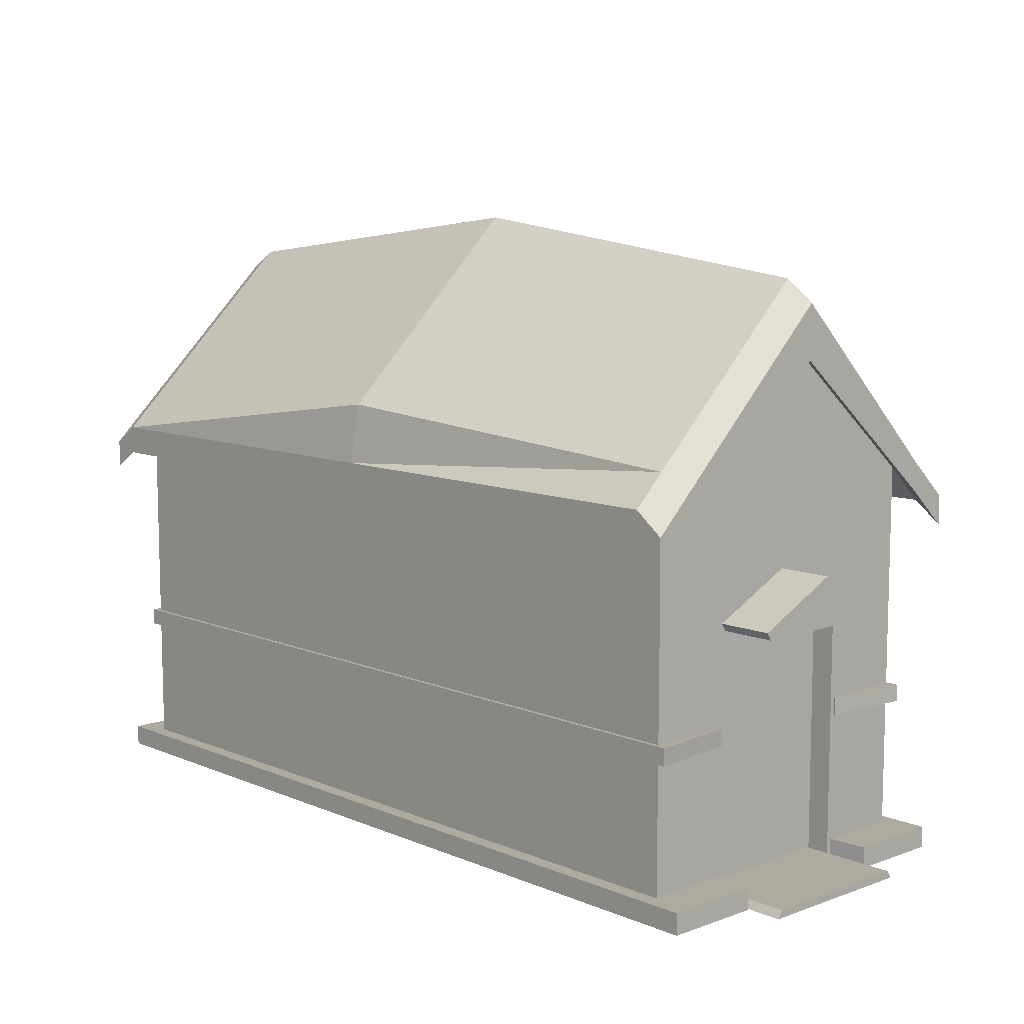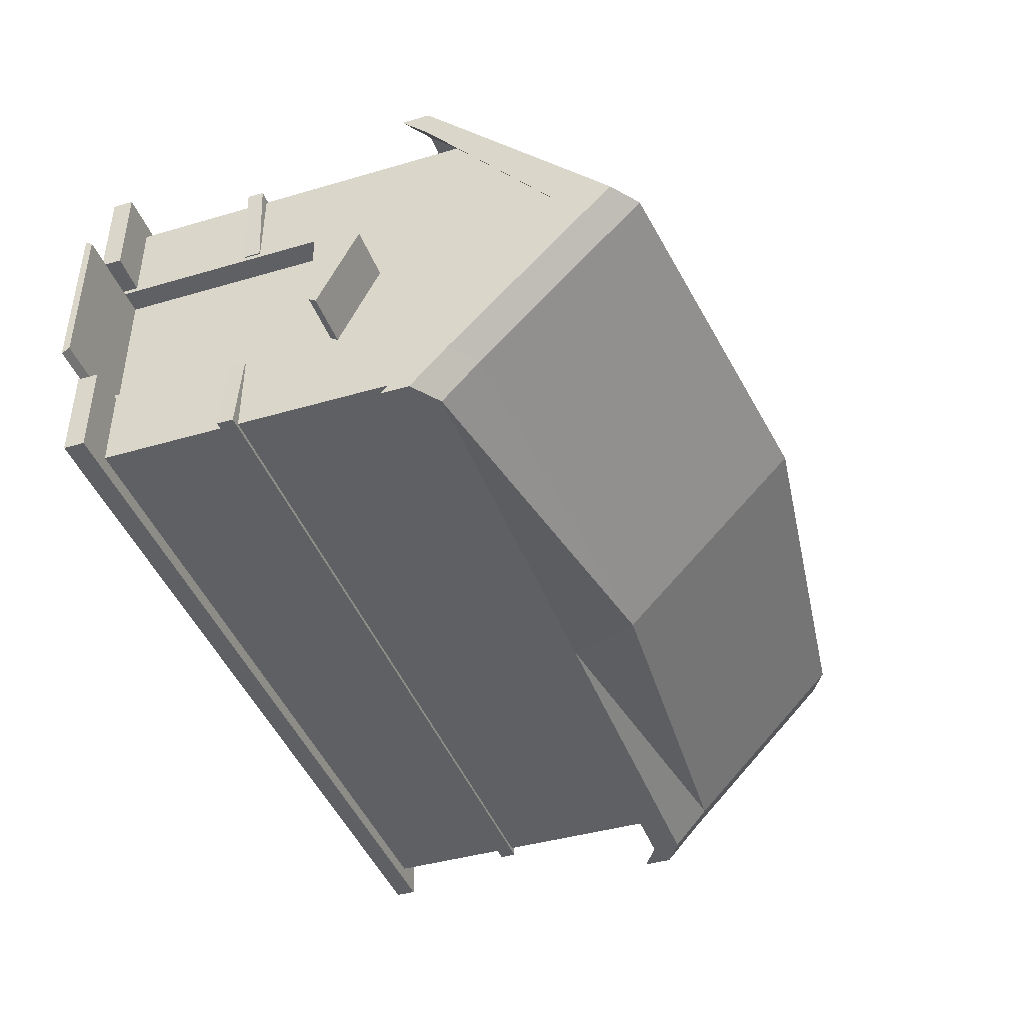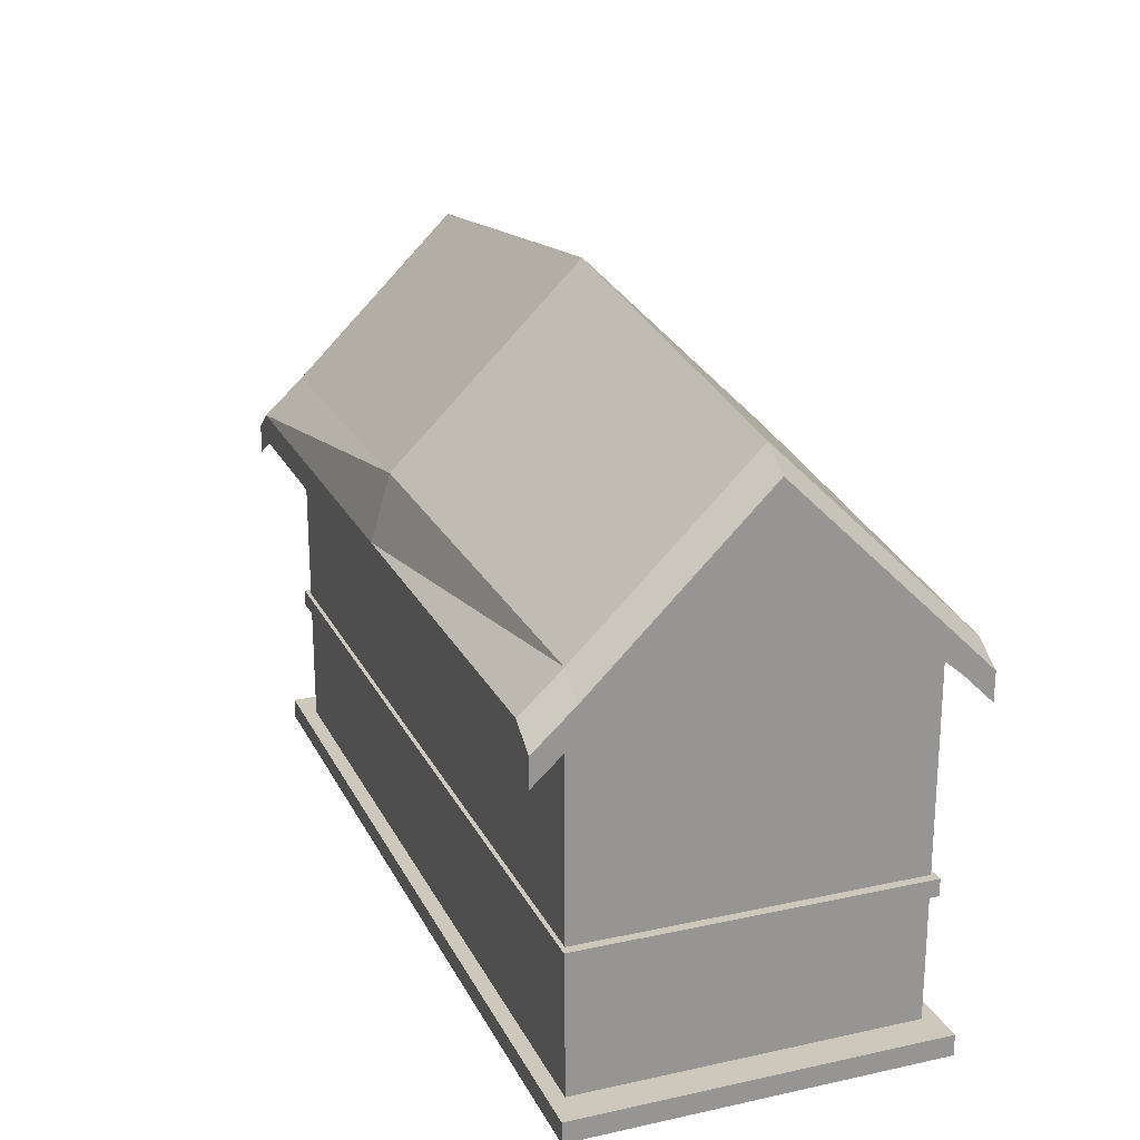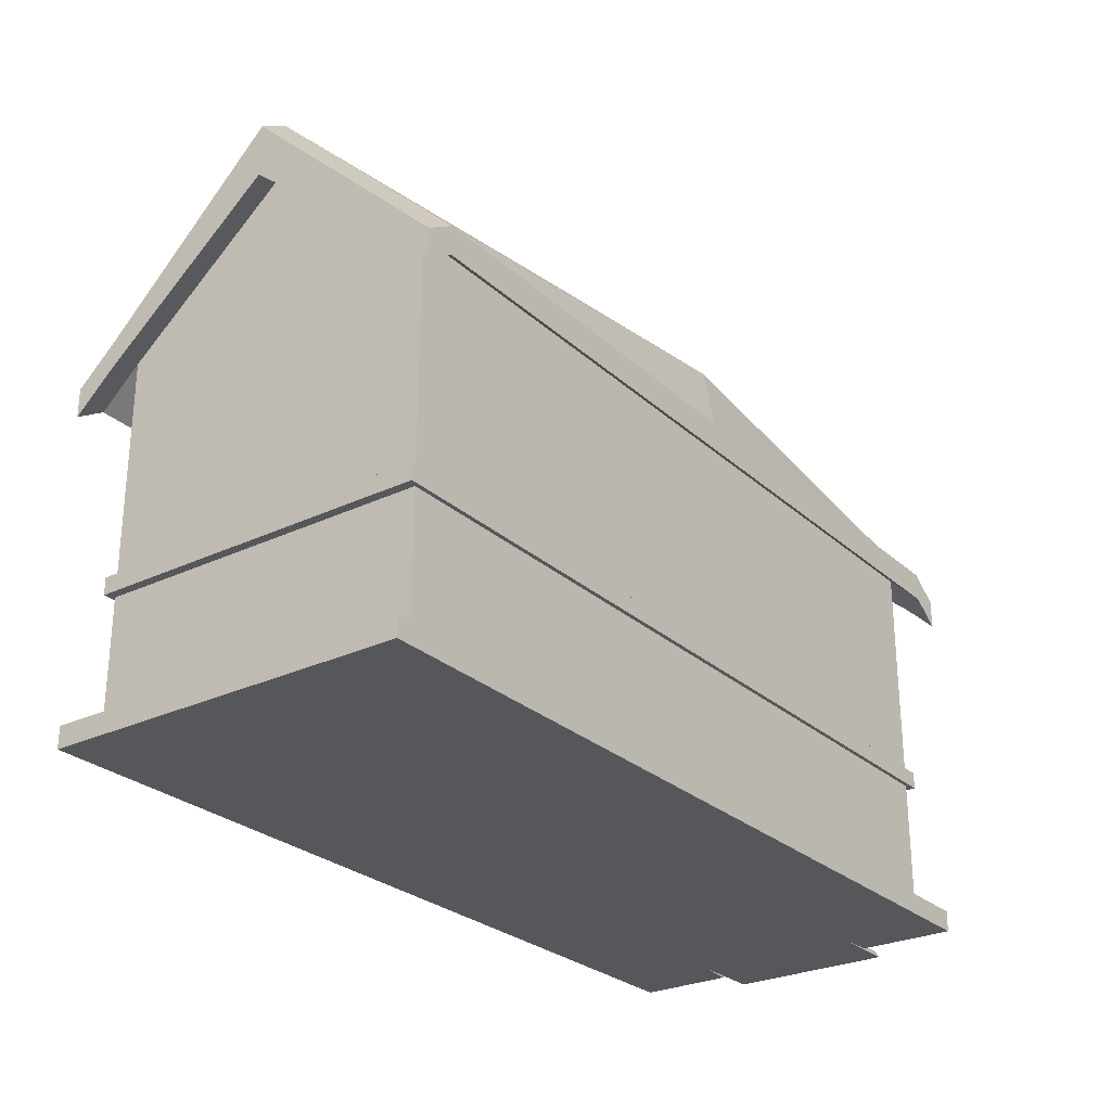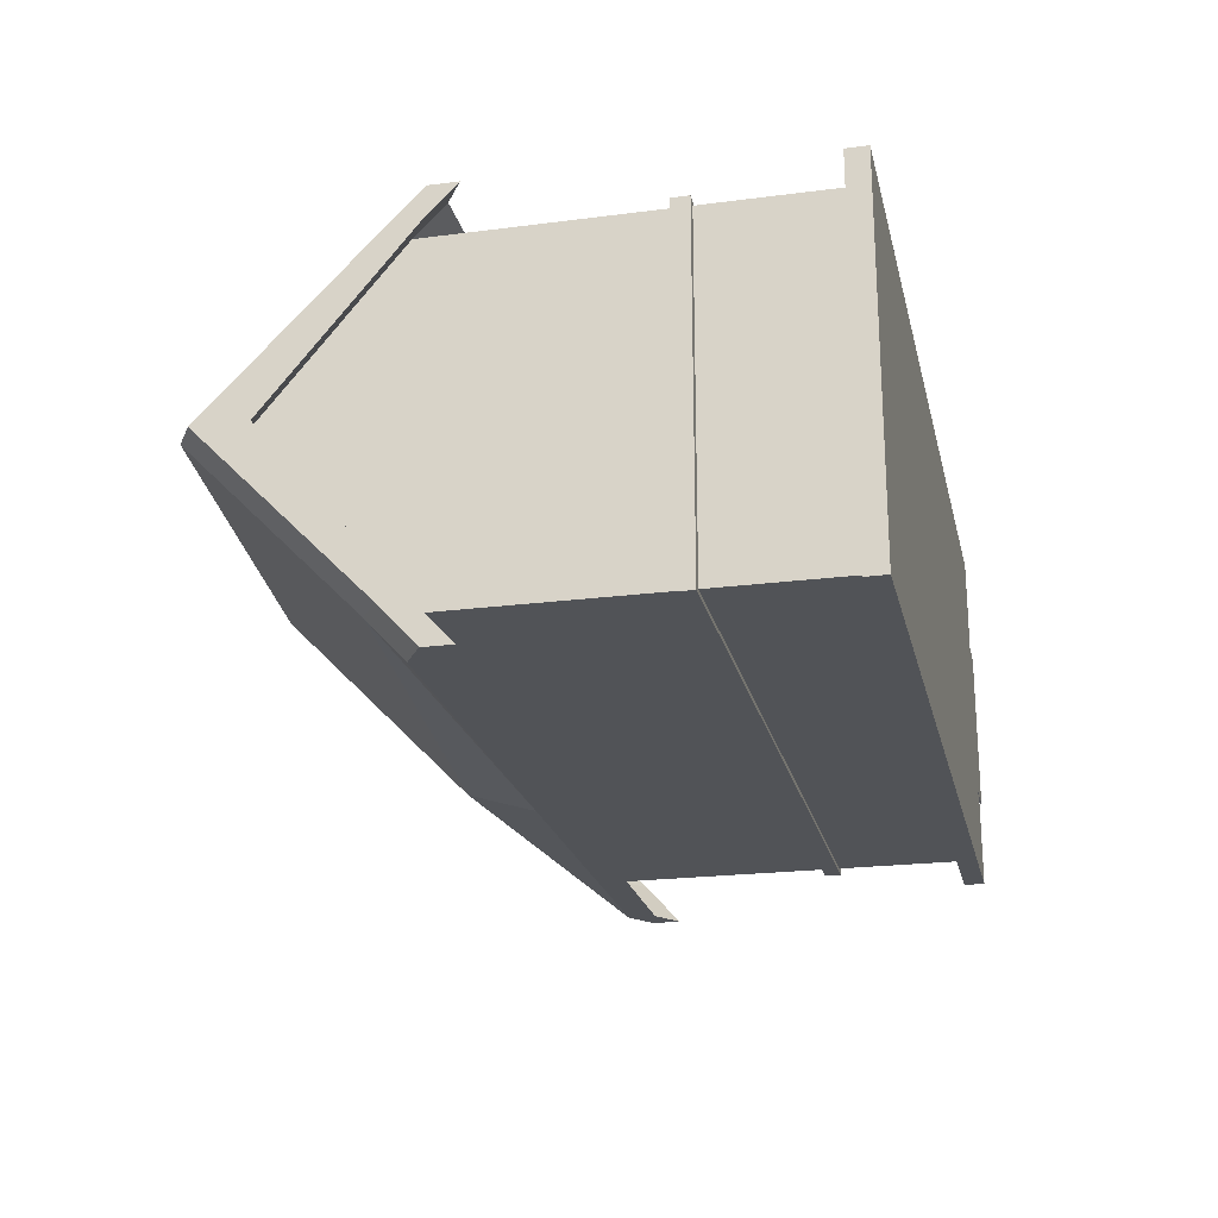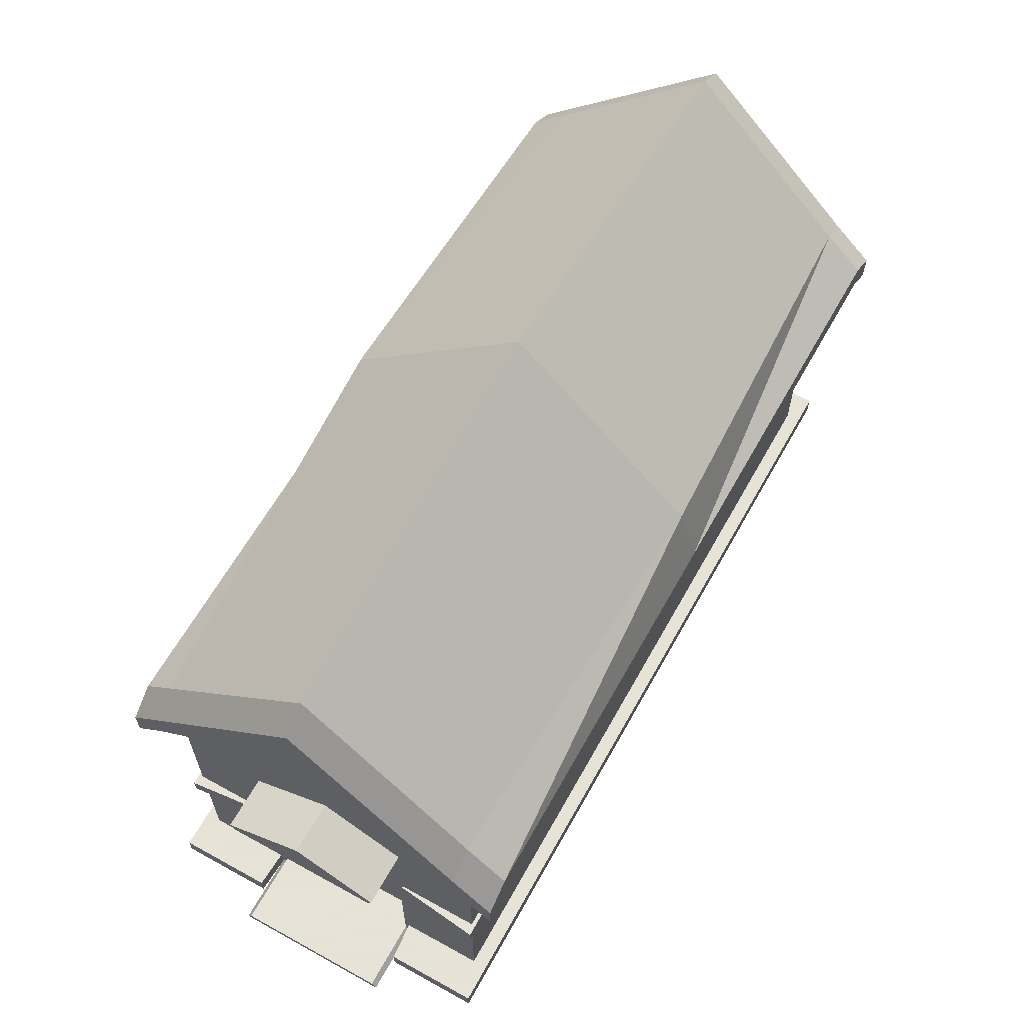
<metadata>
{"format":"obj","ext":"obj","renderer":"f3d","projection":"perspective","resolution":1024,"background":"white","views":[{"elev":9.4,"azim":47.0,"up":"+Y"},{"elev":-42.1,"azim":109.4,"up":"+Z"},{"elev":22.0,"azim":-110.7,"up":"+Y"},{"elev":-27.2,"azim":-53.6,"up":"+Y"},{"elev":-21.9,"azim":-77.2,"up":"+Z"},{"elev":62.8,"azim":119.2,"up":"+Y"}]}
</metadata>
<code>
o Cube
v 1 -1 -1
v 1 -1 1
v -3.759 -1 1
v -3.759 -1 -1
v 1 0.5786 -1
v 1 0.5786 1
v -3.759 0.5786 1
v -3.759 0.5786 -1
v 1 1.47 -1
v 1 1.47 1
v -3.759 1.47 1
v -3.759 1.47 -1
v 1 -1 -0.003077
v -3.759 -1 -0.003077
v 1 0.8225 -0.003076
v -3.759 0.5786 -0.003077
v 1 2.448 -0.003076
v -3.759 2.448 -0.003077
v -3.759 1.298 -1
v -3.759 1.298 1
v 1 1.298 1
v 1 1.298 -1
v -3.759 2.13 -0.003077
v 1 2.13 -0.003076
v -3.759 -1 -0.5015
v -3.759 0.5786 -0.5015
v -3.759 1.959 -0.5015
v 1 -1 -0.5015
v 1 0.5786 -0.5015
v 1 1.959 -0.5015
v 1 1.714 -0.5015
v -3.759 1.714 -0.5015
v 1 -1 0.4985
v 1 0.5786 0.4985
v 1 1.959 0.4985
v -3.759 -1 0.4985
v -3.759 0.5786 0.4985
v -3.759 1.959 0.4985
v -3.759 1.714 0.4985
v 1 1.714 0.4985
v 1 -0.955 -0.003018
v 1 0.5335 -0.003018
v 1 -0.955 -0.473
v 1 0.5335 -0.473
v 1 -0.955 0.4699
v 1 0.5335 0.4699
v 0.8598 -0.955 -0.003018
v 0.8598 0.5335 -0.003018
v 0.8598 -0.955 -0.473
v 0.8598 0.5335 -0.473
v 0.8598 -0.955 0.4699
v 0.8598 0.5335 0.4699
v 1.443 -1 -0.003077
v 1.443 -1 -0.5015
v 1.443 -1 0.4985
v 1.443 -0.955 -0.003018
v 1.443 -0.955 -0.473
v 1.443 -0.955 0.4699
v 1.325 0.8225 -0.003076
v 1.325 0.5786 -0.5015
v 1.325 0.5786 0.4985
v 1.325 0.5335 -0.003018
v 1.325 0.5335 -0.473
v 1.325 0.5335 0.4699
v 1.17 1.343 -1
v 1.17 1.343 1
v 1.17 2.321 -0.003076
v 1.17 1.171 1
v 1.17 1.171 -1
v 1.17 2.003 -0.003076
v 1.17 1.832 -0.5015
v 1.17 1.587 -0.5015
v 1.17 1.832 0.4985
v 1.17 1.587 0.4985
v 1 1.25 -1.24
v -3.759 1.25 -1.24
v -3.759 1.078 -1.24
v 1 1.078 -1.24
v 1.17 1.123 -1.24
v 1.17 0.9507 -1.24
v 1 1.289 1.185
v -3.759 1.289 1.185
v -3.759 1.117 1.185
v 1 1.117 1.185
v 1.17 1.162 1.185
v 1.17 0.9896 1.185
v -3.935 1.358 1
v -3.935 1.358 -1
v -3.935 2.336 -0.003077
v -3.935 1.186 -1
v -3.935 1.186 1
v -3.935 2.018 -0.003077
v -3.935 1.847 -0.5015
v -3.935 1.602 -0.5015
v -3.935 1.847 0.4985
v -3.935 1.602 0.4985
v -3.935 1.138 -1.24
v -3.935 0.9655 -1.24
v -3.935 1.177 1.185
v -3.935 1.004 1.185
v -1.38 -1 -1
v -1.38 -1 1
v -1.38 0.5786 -1
v -1.38 0.5786 1
v -1.38 1.639 -1.122
v -1.38 1.639 1.122
v -1.38 -1 -0.003077
v -1.38 2.736 -0.003302
v -1.38 1.298 1
v -1.38 1.298 -1
v -1.38 -1 -0.5015
v -1.38 2.188 -0.5626
v -1.38 -1 0.4985
v -1.38 2.188 0.5594
v -1.38 1.25 -1.24
v -1.38 1.078 -1.24
v -1.38 1.289 1.185
v -1.38 1.117 1.185
v 1 -0.8748 -1
v 1 -0.8748 1
v -3.759 -0.8748 1
v -3.759 -0.8748 -1
v -3.759 -0.8748 -0.003077
v -3.759 -0.8748 -0.5015
v 1 -0.8748 -0.5015
v 1 -0.8748 0.4985
v -3.759 -0.8748 0.4985
v 1 -0.8369 -0.473
v 1 -0.8369 0.4699
v 0.8598 -0.8369 -0.003018
v 0.8598 -0.8369 -0.473
v 0.8598 -0.8369 0.4699
v -1.38 -0.8748 1
v -1.38 -0.8748 -1
v 1.234 -1 -1.09
v 1.234 -1 1.09
v -3.954 -1 1.09
v -3.954 -1 -1.09
v -3.954 -1 -0.003279
v -3.954 -1 -0.5467
v 1.234 -1 -0.5221
v 1.234 -1 0.5106
v -3.954 -1 0.5435
v -1.36 -1 -1.09
v -1.36 -1 1.09
v 1.234 -0.8748 -1.09
v 1.234 -0.8748 1.09
v -3.954 -0.8748 1.09
v -3.954 -0.8748 -1.09
v -3.954 -0.8748 -0.003279
v -3.954 -0.8748 -0.5467
v 1.234 -0.8748 -0.5221
v 1.234 -0.8748 0.5106
v -3.954 -0.8748 0.5435
v -1.36 -0.8748 1.09
v -1.36 -0.8748 -1.09
v 1 -0.01408 -1
v 1 -0.01408 1
v -3.759 -0.01408 1
v -3.759 -0.01408 -1
v -1.38 -0.01408 -1
v -3.759 -0.01408 -0.003077
v -3.759 -0.01408 -0.5015
v 1 -0.01408 -0.5015
v 1 -0.01408 0.4985
v -3.759 -0.01408 0.4985
v 1 -0.0253 -0.473
v 1 -0.0253 0.4699
v 0.8598 -0.0253 -0.003018
v 0.8598 -0.0253 -0.473
v 0.8598 -0.0253 0.4699
v -1.38 -0.01408 1
v 1 -0.1145 -1
v 1 -0.1145 1
v -3.759 -0.1145 1
v -3.759 -0.1145 -1
v -1.38 -0.1145 -1
v -3.759 -0.1145 -0.003077
v -3.759 -0.1145 -0.5015
v 1 -0.1145 -0.5015
v 1 -0.1145 0.4985
v -3.759 -0.1145 0.4985
v 1 -0.12 -0.473
v 1 -0.12 0.4699
v 0.8598 -0.12 -0.003018
v 0.8598 -0.12 -0.473
v 0.8598 -0.12 0.4699
v -1.38 -0.1145 1
v 1.065 -0.01408 -1.025
v 1.065 -0.01408 1.025
v -3.813 -0.01408 1.025
v -3.813 -0.01408 -1.025
v -1.374 -0.01408 -1.025
v -3.813 -0.01408 -0.003133
v -3.813 -0.01408 -0.514
v 1.009 -0.01408 -0.4999
v 1.009 -0.01408 0.4966
v -3.813 -0.01408 0.5109
v -1.374 -0.01408 1.025
v 1.065 -0.1145 -1.025
v 1.065 -0.1145 1.025
v -3.813 -0.1145 1.025
v -3.813 -0.1145 -1.025
v -1.374 -0.1145 -1.025
v -3.813 -0.1145 -0.003133
v -3.813 -0.1145 -0.514
v 1.009 -0.1145 -0.4999
v 1.009 -0.1145 0.4966
v -3.813 -0.1145 0.5109
v -1.374 -0.1145 1.025
f 113 102 3 36
f 76 77 98 97
f 165 34 6 158
f 172 104 7 159
f 163 26 8 160
f 126 120 147 153
f 114 38 11 106
f 21 68 86 84
f 69 22 78 80
f 30 17 67 71
f 111 107 14 25
f 77 19 90 98
f 46 42 62 64
f 166 37 16 162
f 112 27 18 108
f 31 22 69 72
f 37 7 20 39
f 104 6 21 109
f 103 8 19 110
f 29 5 22 31
f 26 16 23 32
f 34 15 24 40
f 162 16 26 163
f 17 35 73 67
f 101 111 25 4
f 12 76 97 88
f 157 5 29 164
f 105 12 27 112
f 15 29 31 24
f 8 26 32 19
f 107 113 36 14
f 83 82 99 100
f 126 33 45 129
f 108 18 38 114
f 159 7 37 166
f 40 24 70 74
f 16 37 39 23
f 6 34 40 21
f 42 46 52 48
f 129 45 51 132
f 45 33 55 58
f 164 29 44 167
f 44 29 60 63
f 28 43 57 54
f 170 50 48 169
f 169 48 52 171
f 45 41 47 51
f 167 44 50 170
f 44 42 48 50
f 41 43 49 47
f 55 53 56 58
f 53 54 57 56
f 41 45 58 56
f 43 41 56 57
f 33 13 53 55
f 13 28 54 53
f 59 61 64 62
f 60 59 62 63
f 42 44 63 62
f 15 34 61 59
f 29 15 59 60
f 34 46 64 61
f 72 69 65 71
f 74 70 67 73
f 70 72 71 67
f 68 74 73 66
f 21 40 74 68
f 24 31 72 70
f 9 65 79 75
f 9 30 71 65
f 66 10 81 85
f 35 10 66 73
f 116 77 76 115
f 78 75 79 80
f 65 69 80 79
f 110 19 77 116
f 20 83 100 91
f 105 9 75 115
f 118 84 81 117
f 81 84 86 85
f 68 66 85 86
f 109 21 84 118
f 82 11 87 99
f 106 11 82 117
f 96 91 87 95
f 94 92 89 93
f 90 94 93 88
f 92 96 95 89
f 90 88 97 98
f 87 91 100 99
f 39 20 91 96
f 38 18 89 95
f 32 23 92 94
f 18 27 93 89
f 19 32 94 90
f 23 39 96 92
f 11 38 95 87
f 27 12 88 93
f 33 2 102 113
f 158 6 104 172
f 124 122 149 151
f 35 114 106 10
f 28 13 107 111
f 30 112 108 17
f 7 104 109 20
f 5 103 110 22
f 1 28 111 101
f 9 105 112 30
f 13 33 113 107
f 17 108 114 35
f 78 116 115 75
f 22 110 116 78
f 12 105 115 76
f 83 118 117 82
f 20 109 118 83
f 10 106 117 81
f 14 36 143 139
f 102 2 136 145
f 36 3 137 143
f 177 134 122 176
f 127 123 150 154
f 134 119 146 156
f 125 28 141 152
f 181 126 129 184
f 101 4 138 144
f 184 129 132 187
f 28 125 128 43
f 49 131 130 47
f 47 130 132 51
f 43 128 131 49
f 119 125 152 146
f 173 119 134 177
f 156 144 138 149
f 146 135 144 156
f 142 153 147 136
f 145 155 148 137
f 140 151 149 138
f 143 154 150 139
f 139 150 151 140
f 135 146 152 141
f 137 148 154 143
f 136 147 155 145
f 33 126 153 142
f 123 124 151 150
f 2 33 142 136
f 25 14 139 140
f 120 133 155 147
f 28 1 135 141
f 1 101 144 135
f 122 134 156 149
f 133 121 148 155
f 4 25 140 138
f 121 127 154 148
f 3 102 145 137
f 177 176 203 204
f 164 180 207 196
f 160 161 193 192
f 172 159 191 199
f 174 181 208 201
f 166 162 194 198
f 188 174 201 210
f 180 164 167 183
f 186 170 169 185
f 185 169 171 187
f 183 167 170 186
f 157 164 196 189
f 103 161 160 8
f 34 165 168 46
f 46 168 171 52
f 5 157 161 103
f 176 179 206 203
f 165 181 184 168
f 168 184 187 171
f 179 178 205 206
f 126 181 174 120
f 133 188 175 121
f 124 179 176 122
f 127 182 178 123
f 123 178 179 124
f 119 173 180 125
f 121 175 182 127
f 125 180 183 128
f 131 186 185 130
f 130 185 187 132
f 128 183 186 131
f 120 174 188 133
f 208 197 190 201
f 210 199 191 202
f 206 195 192 203
f 209 198 194 205
f 205 194 195 206
f 200 189 196 207
f 202 191 198 209
f 201 190 199 210
f 193 204 203 192
f 189 200 204 193
f 180 173 200 207
f 178 182 209 205
f 159 166 198 191
f 162 163 195 194
f 161 157 189 193
f 175 188 210 202
f 163 160 192 195
f 181 165 197 208
f 173 177 204 200
f 165 158 190 197
f 158 172 199 190
f 182 175 202 209

</code>
